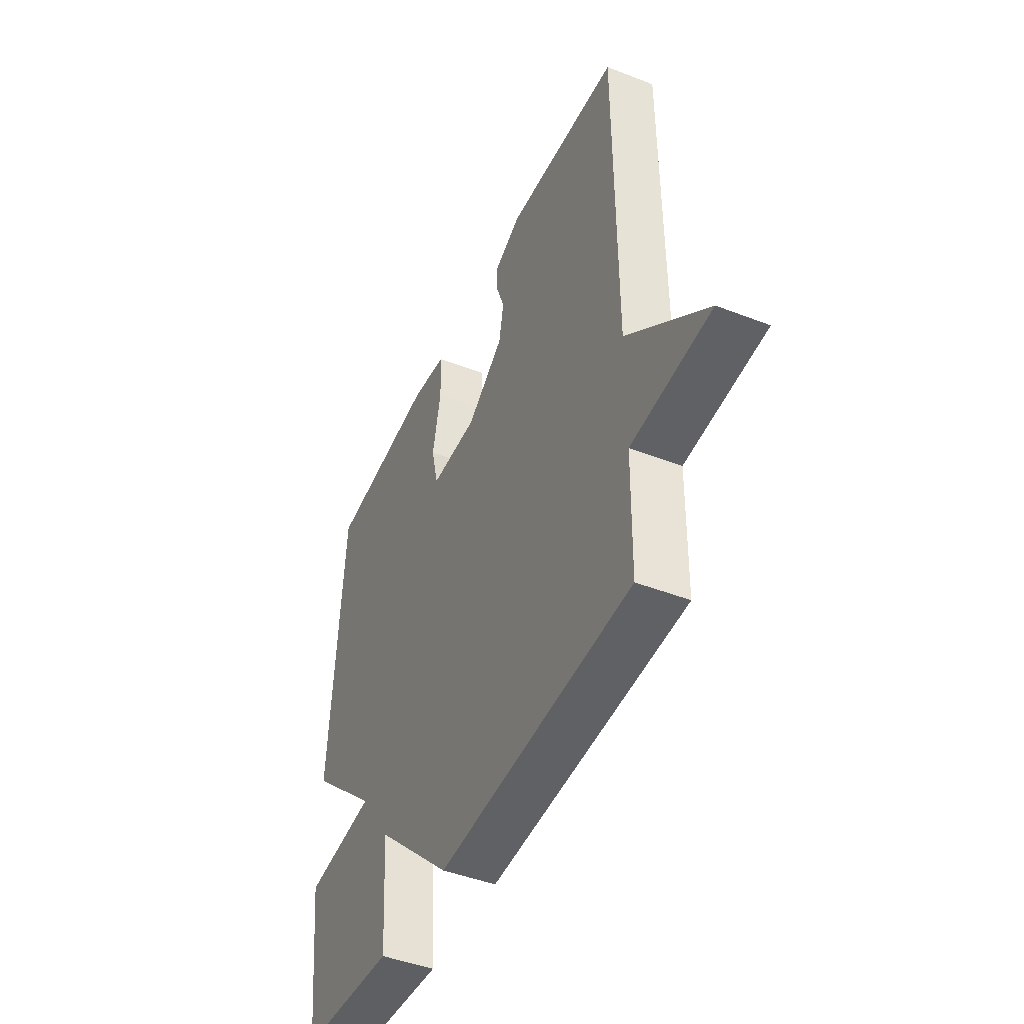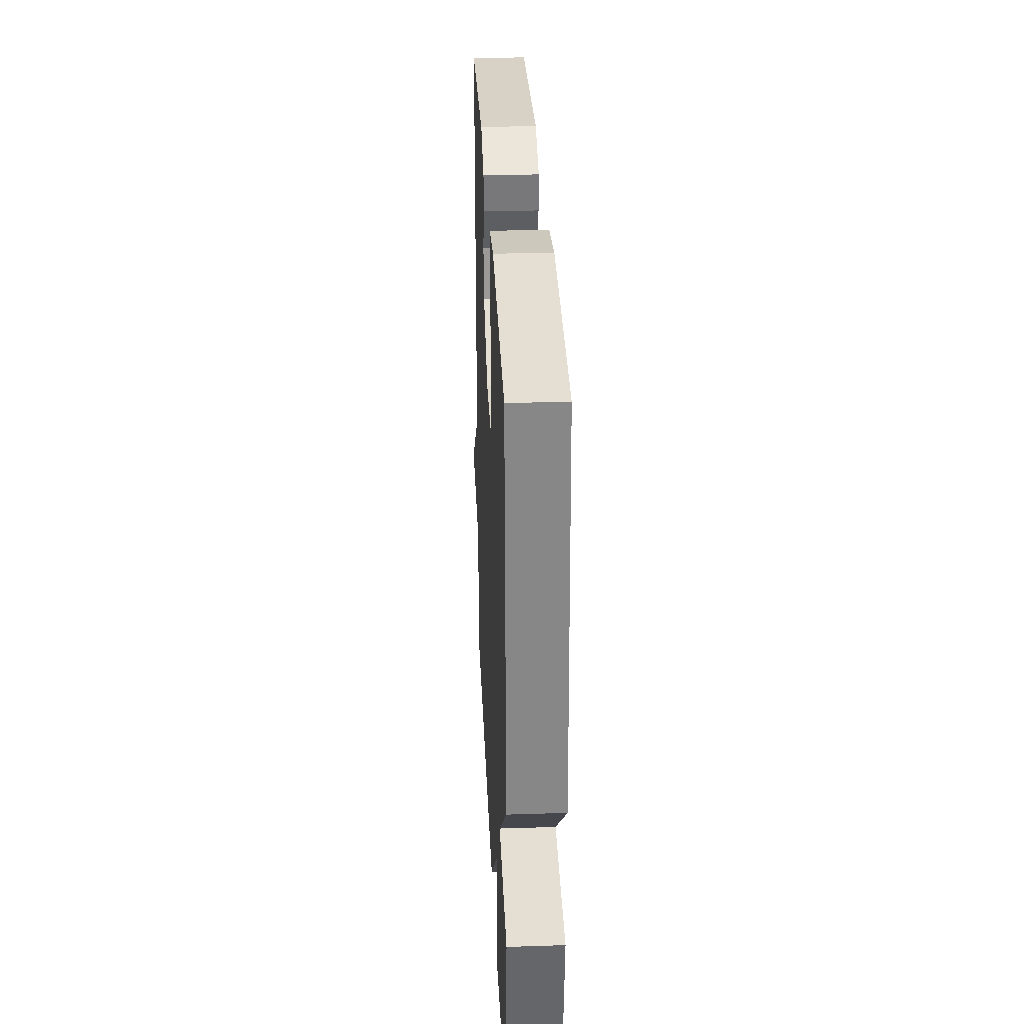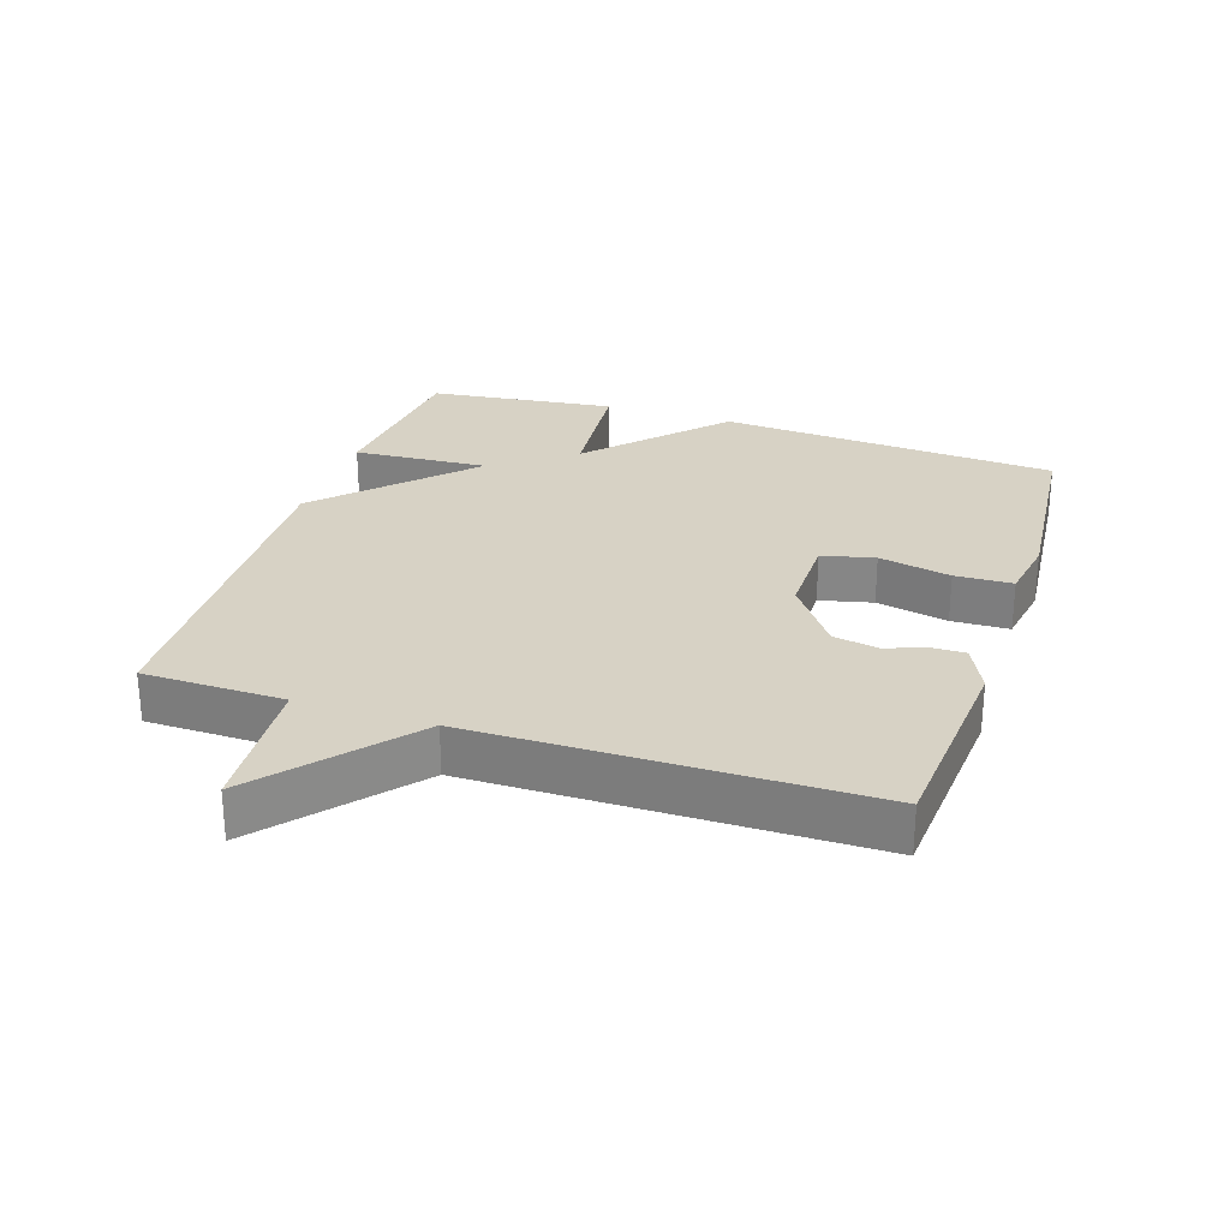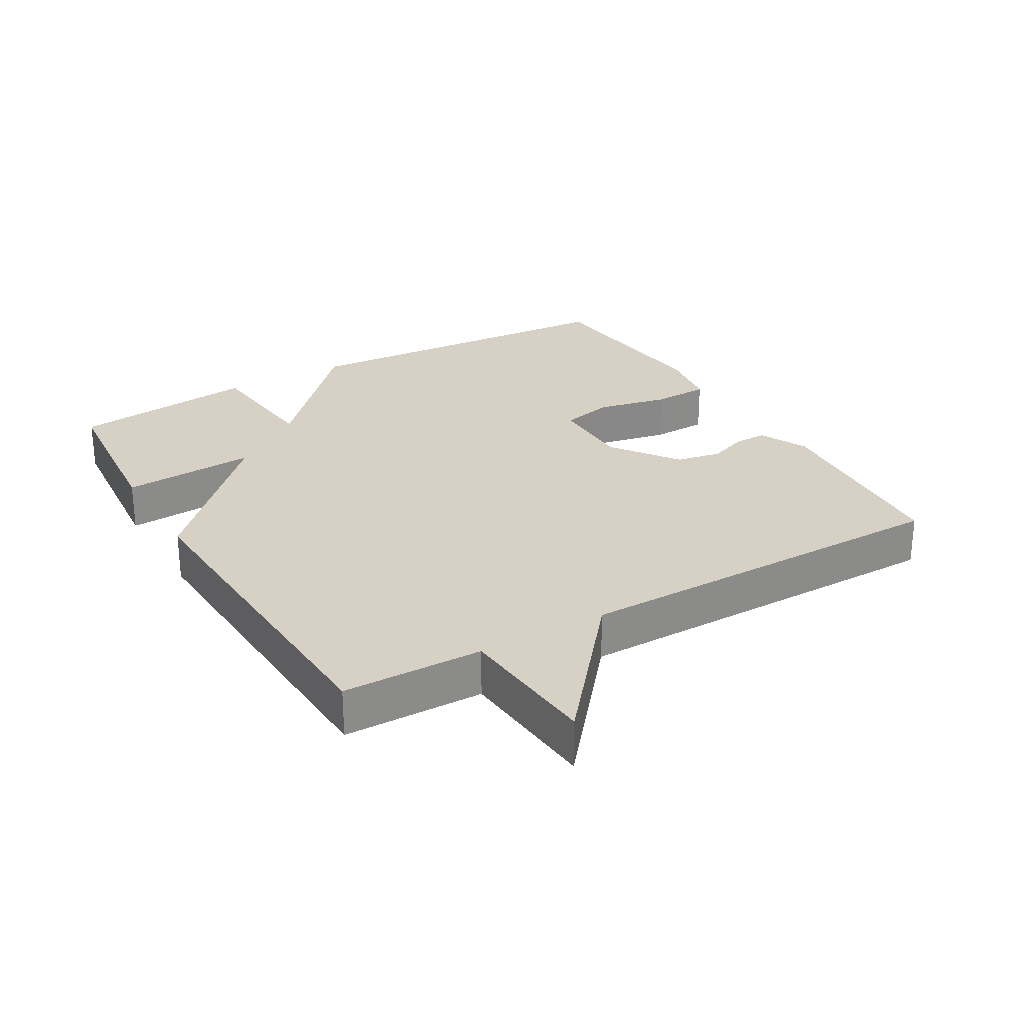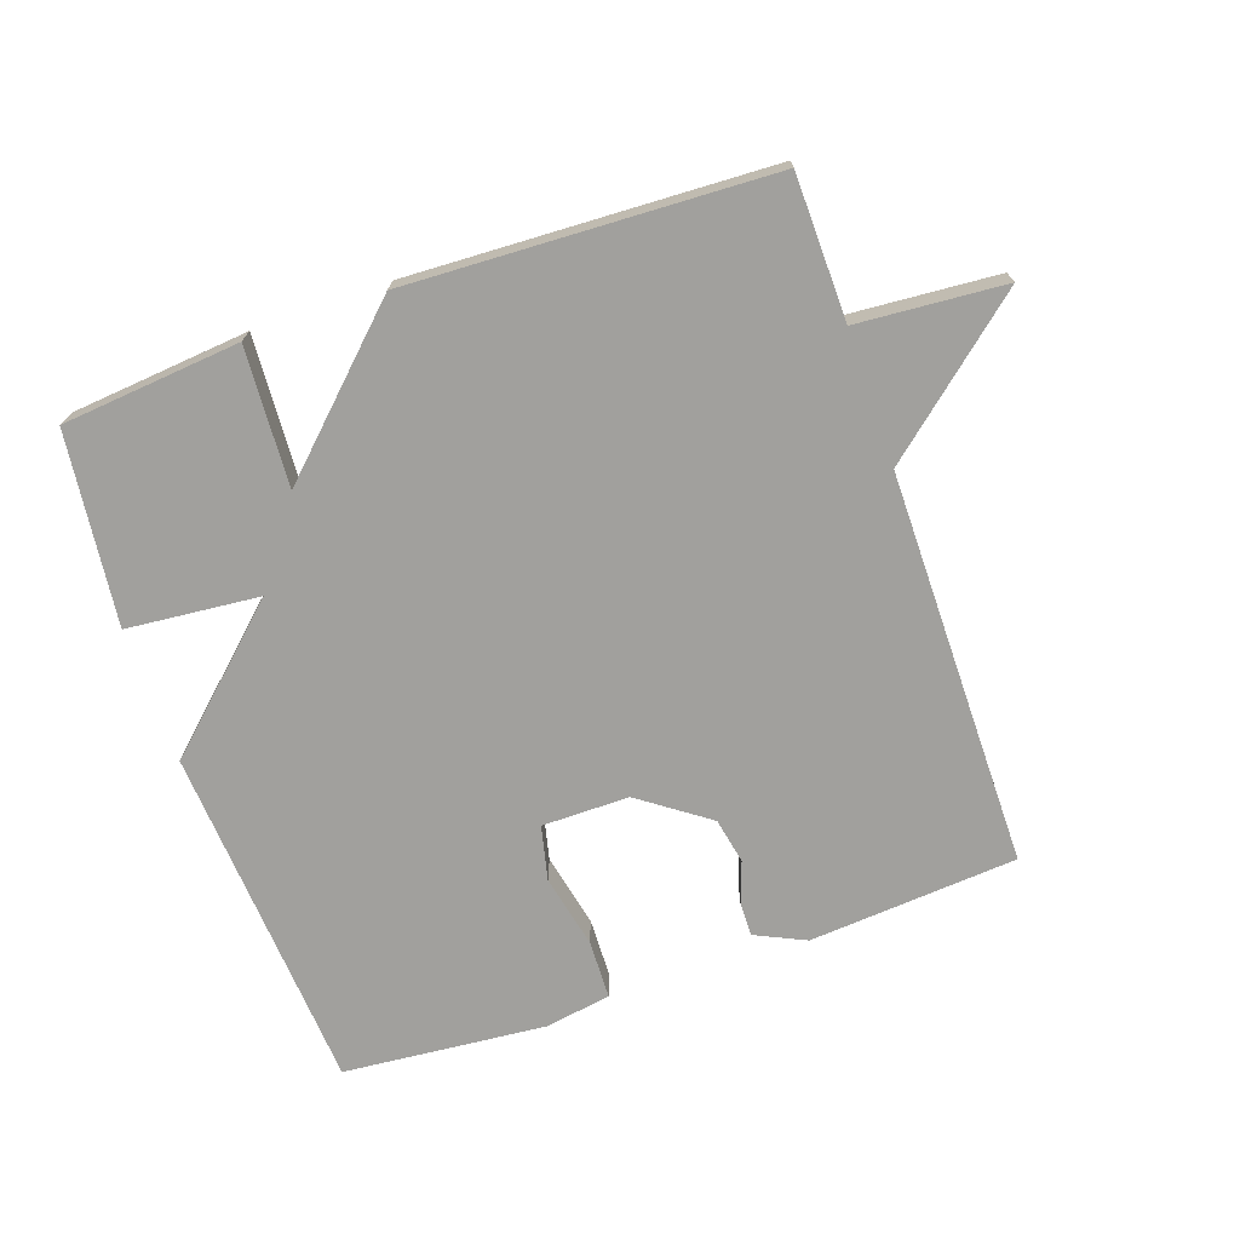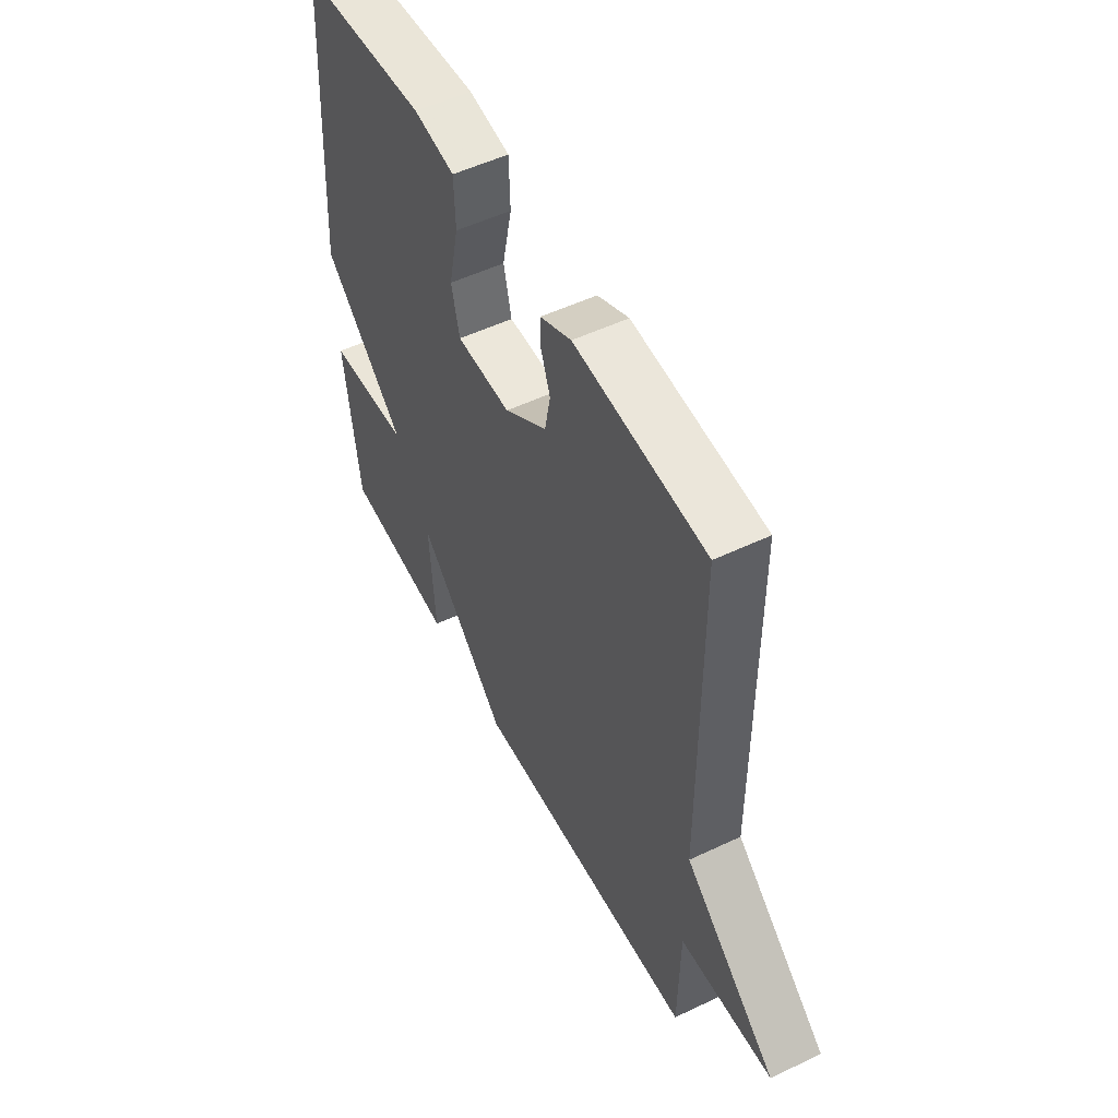
<metadata>
{"format":"obj","ext":"obj","renderer":"f3d","projection":"perspective","resolution":1024,"background":"white","views":[{"elev":-45.5,"azim":-114.1,"up":"+Z"},{"elev":31.6,"azim":87.4,"up":"+Z"},{"elev":27.2,"azim":-71.7,"up":"+Y"},{"elev":26.8,"azim":-120.3,"up":"+Y"},{"elev":-71.6,"azim":-160.7,"up":"+Y"},{"elev":52.9,"azim":-117.0,"up":"+Z"}]}
</metadata>
<code>
v 0.5 0.07 -0.5
v 0.236 0.07 -0.524
v 0.249 0.07 -0.319
v 0.036 0.07 -0.524
v -0.5 0.07 -0.5
v -0.503 0.07 -0.287
v -0.721 0.07 -0.27
v -0.503 0.07 -0.087
v -0.5 0.07 0.5
v -0.191 0.07 0.523
v -0.117 0.07 0.488
v -0.118 0.07 0.438
v -0.14 0.07 0.377
v -0.127 0.07 0.309
v -0.026 0.07 0.236
v 0.103 0.07 0.236
v 0.122 0.07 0.316
v 0.099 0.07 0.425
v 0.102 0.07 0.512
v 0.199 0.07 0.528
v 0.5 0.07 0.5
v 0.534 0.07 -0.016
v 0.338 0.07 -0.197
v 0.534 0.07 -0.216
v 0.5 0 -0.5
v 0.236 0 -0.524
v 0.249 0 -0.319
v 0.036 0 -0.524
v -0.5 0 -0.5
v -0.503 0 -0.287
v -0.721 0 -0.27
v -0.503 0 -0.087
v -0.5 0 0.5
v -0.191 0 0.523
v -0.117 0 0.488
v -0.118 0 0.438
v -0.14 0 0.377
v -0.127 0 0.309
v -0.026 0 0.236
v 0.103 0 0.236
v 0.122 0 0.316
v 0.099 0 0.425
v 0.102 0 0.512
v 0.199 0 0.528
v 0.5 0 0.5
v 0.534 0 -0.016
v 0.338 0 -0.197
v 0.534 0 -0.216
f 1 2 3
f 24 1 3
f 23 24 3
f 21 22 23
f 20 21 23
f 19 20 23
f 18 19 23
f 17 18 23
f 23 3 4
f 17 23 4
f 16 17 4
f 4 5 6
f 16 4 6
f 15 16 6
f 14 15 6
f 13 14 6
f 12 13 6
f 11 12 6
f 10 11 6
f 9 10 6
f 8 9 6
f 6 7 8
f 27 26 25
f 27 25 48
f 27 48 47
f 47 46 45
f 47 45 44
f 47 44 43
f 47 43 42
f 47 42 41
f 28 27 47
f 28 47 41
f 28 41 40
f 30 29 28
f 30 28 40
f 30 40 39
f 30 39 38
f 30 38 37
f 30 37 36
f 30 36 35
f 30 35 34
f 30 34 33
f 30 33 32
f 32 31 30
f 1 25 26 2
f 2 26 27 3
f 3 27 28 4
f 4 28 29 5
f 5 29 30 6
f 6 30 31 7
f 7 31 32 8
f 8 32 33 9
f 9 33 34 10
f 10 34 35 11
f 11 35 36 12
f 12 36 37 13
f 13 37 38 14
f 14 38 39 15
f 15 39 40 16
f 16 40 41 17
f 17 41 42 18
f 18 42 43 19
f 19 43 44 20
f 20 44 45 21
f 21 45 46 22
f 22 46 47 23
f 23 47 48 24
f 24 48 25 1

</code>
